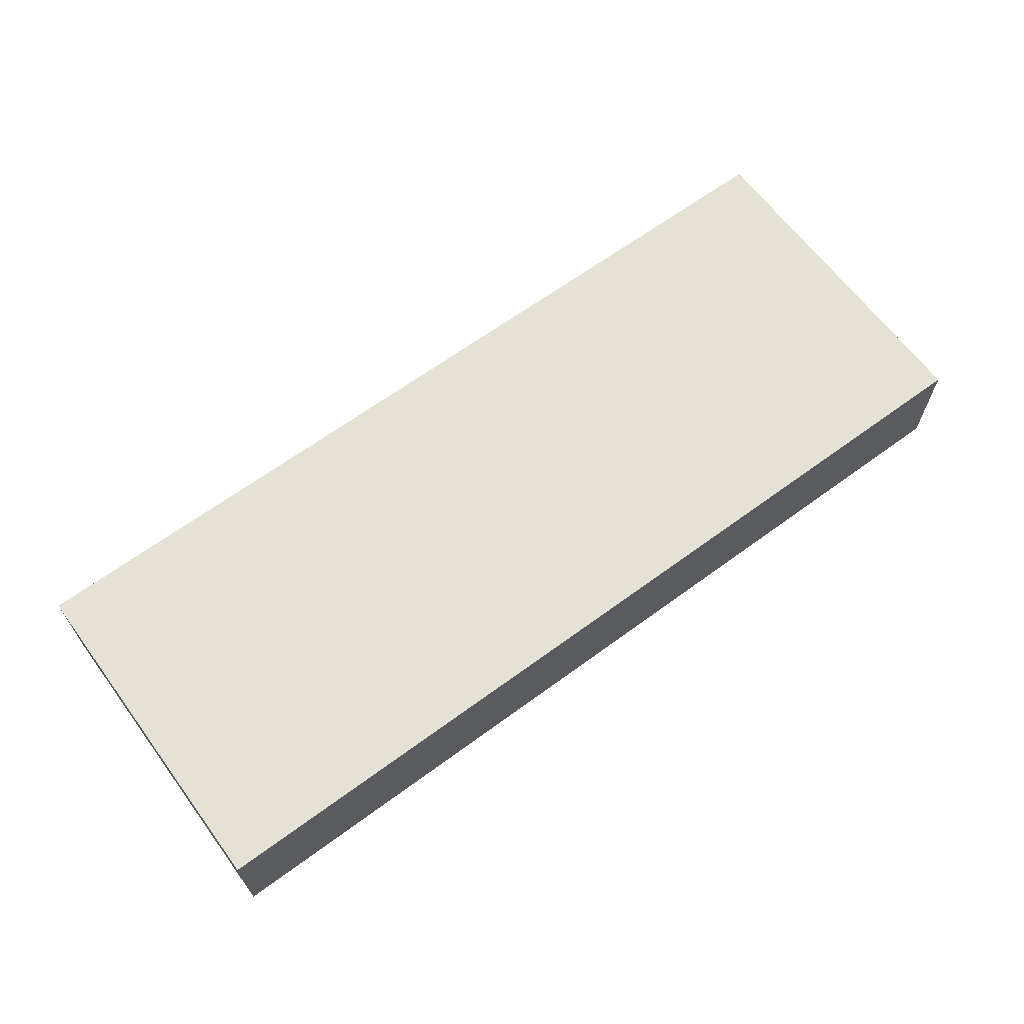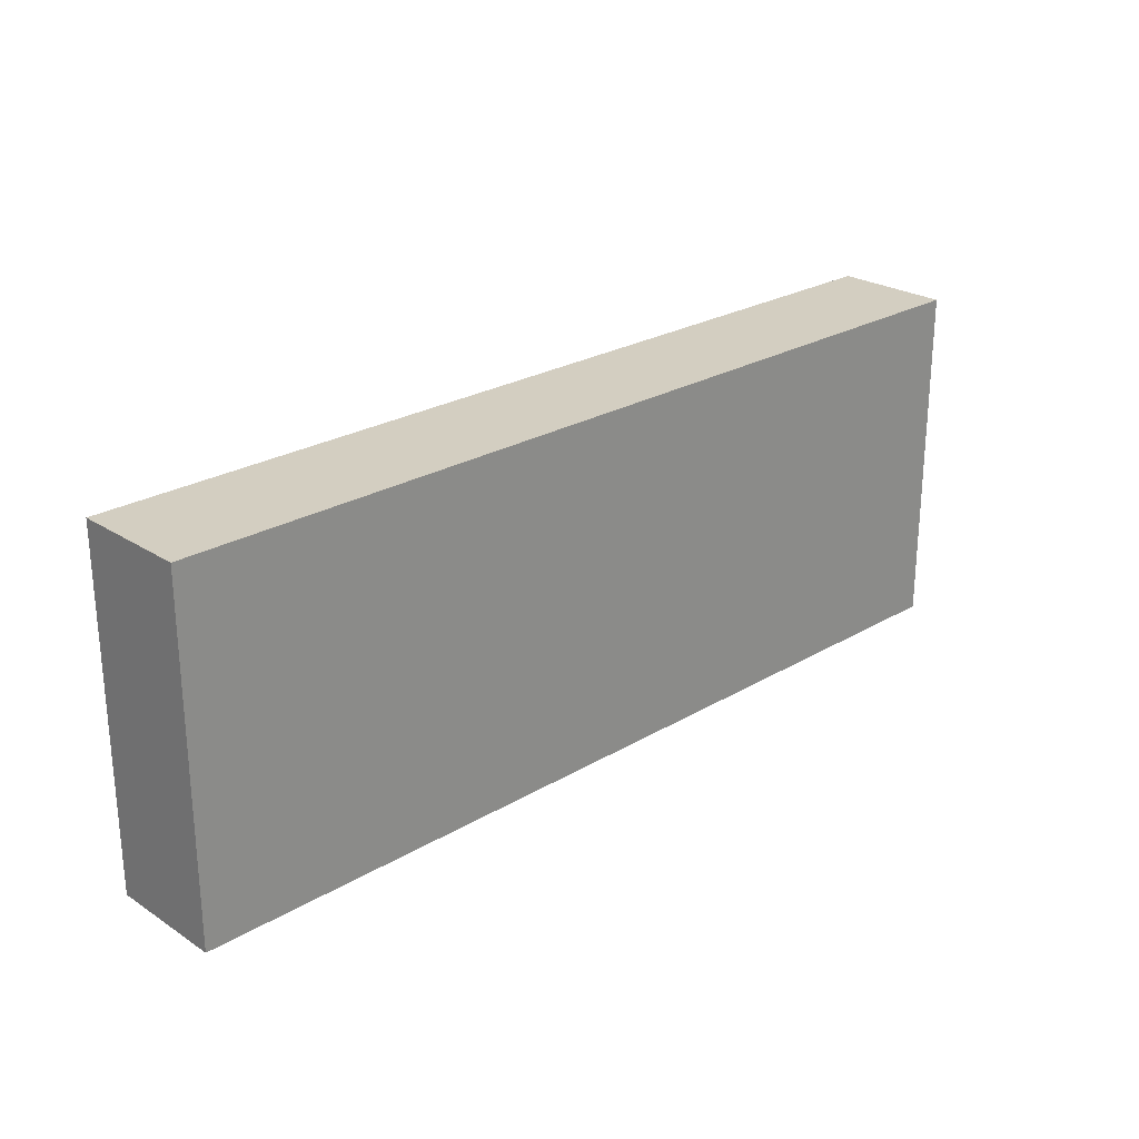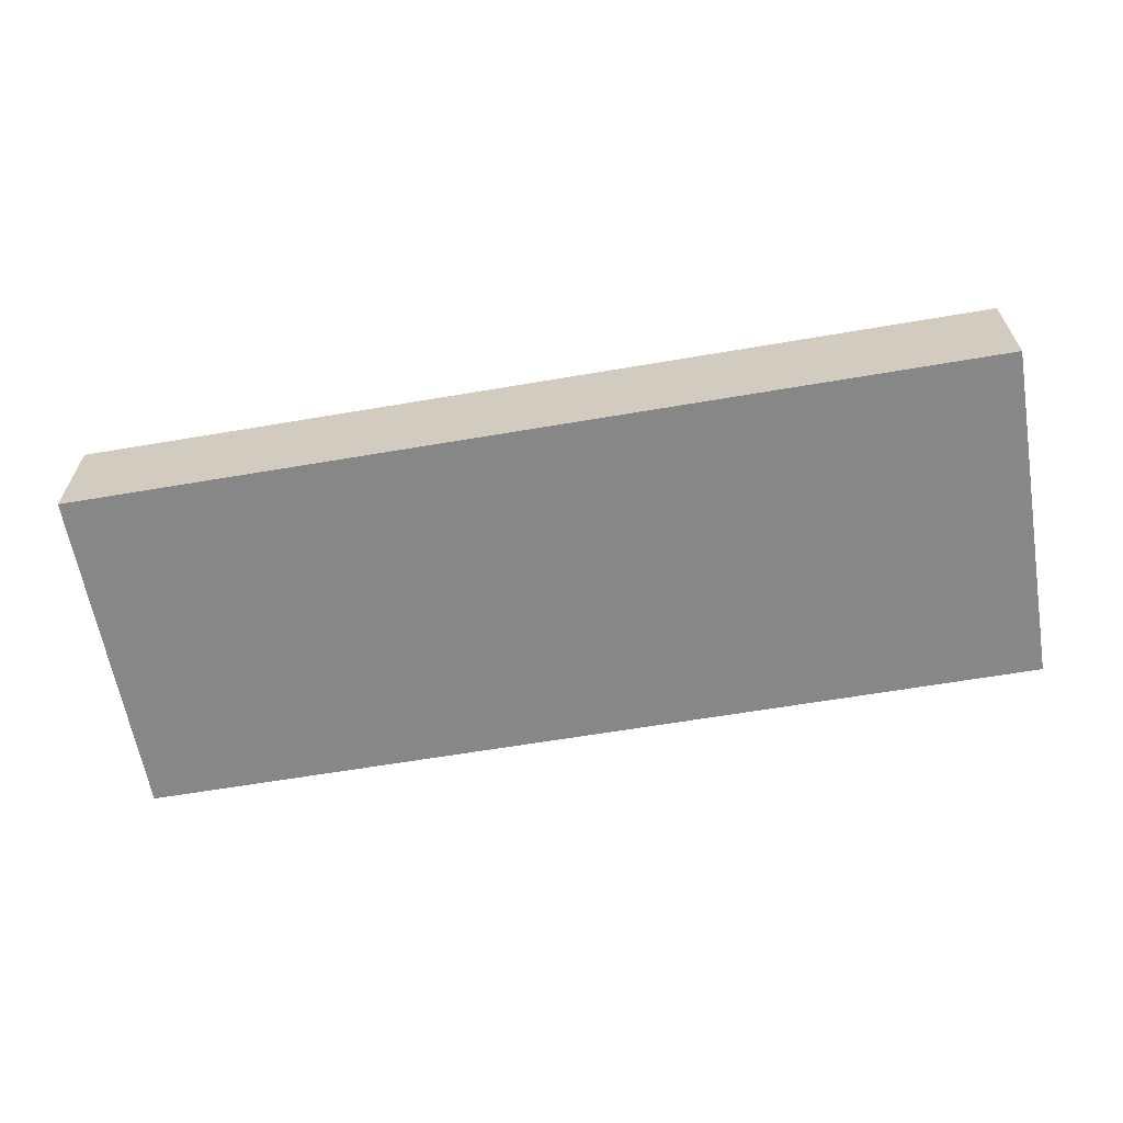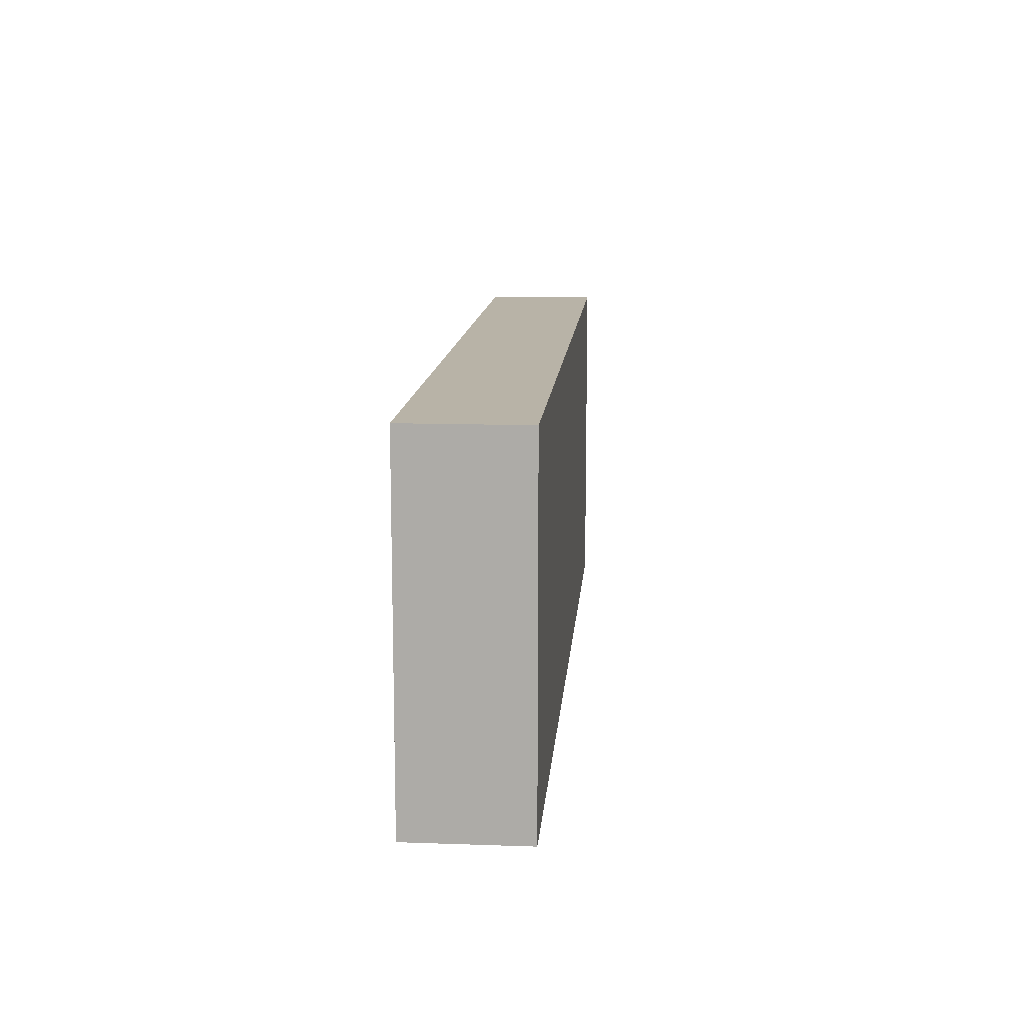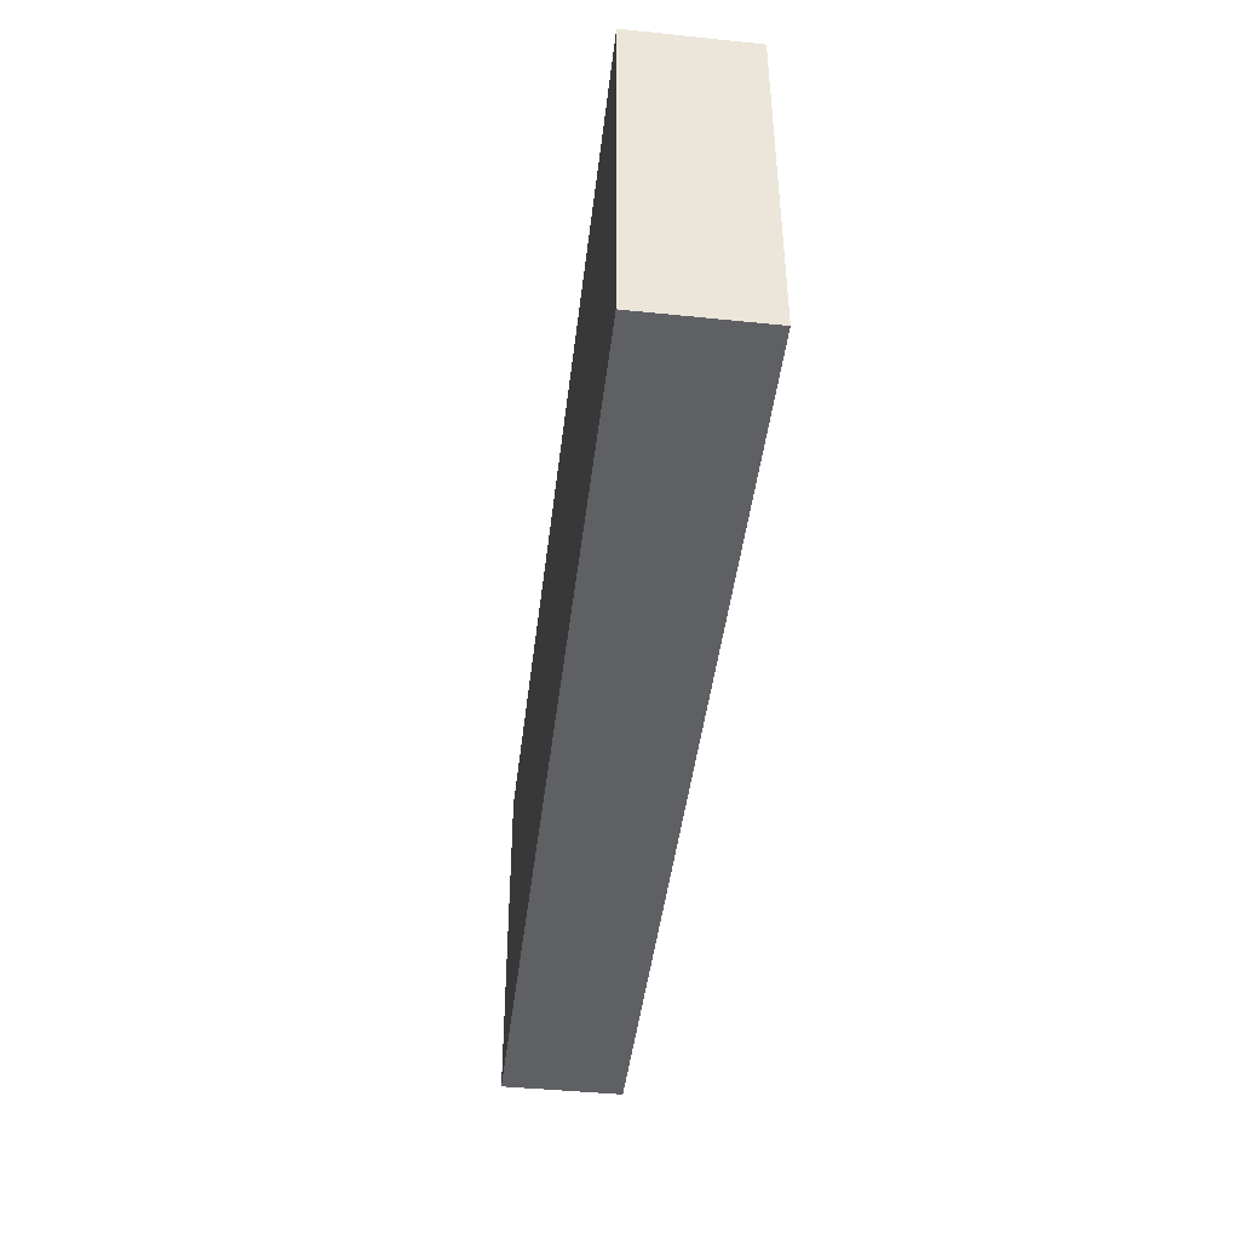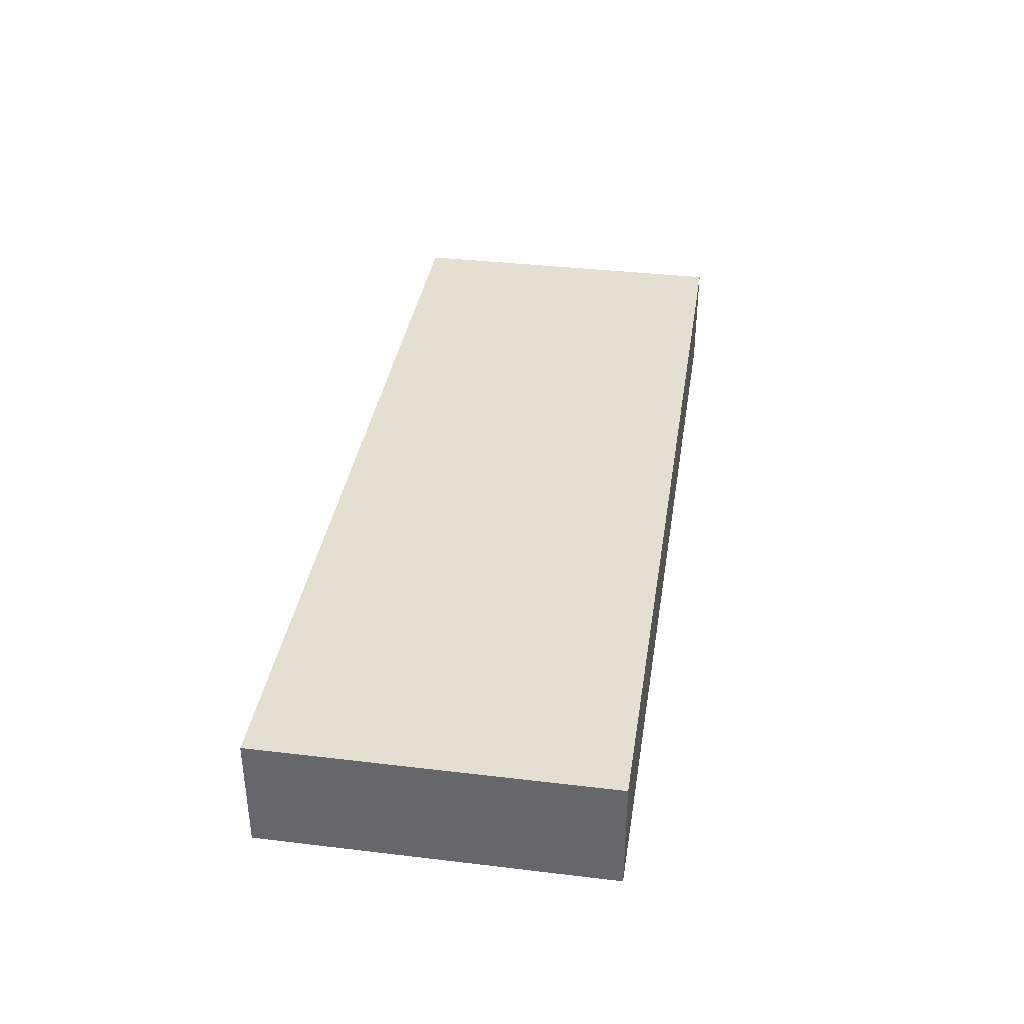
<metadata>
{"format":"obj","ext":"obj","renderer":"f3d","projection":"perspective","resolution":1024,"background":"white","views":[{"elev":64.8,"azim":143.5,"up":"+Y"},{"elev":24.9,"azim":136.2,"up":"+Z"},{"elev":-62.5,"azim":9.8,"up":"+Y"},{"elev":12.7,"azim":-85.4,"up":"+Z"},{"elev":-44.5,"azim":-96.8,"up":"+Z"},{"elev":36.6,"azim":-81.2,"up":"+Y"}]}
</metadata>
<code>
v 2.688 -0.4345 -3.01
v 2.448 -0.4345 -3.01
v 2.448 -0.4645 -3.01
v 2.688 -0.4645 -3.01
v 2.448 -0.4645 -3.1
v 2.448 -0.4345 -3.1
v 2.688 -0.4345 -3.1
v 2.688 -0.4645 -3.1
v 2.448 -0.4645 -3.01
v 2.448 -0.4645 -3.1
v 2.688 -0.4645 -3.1
v 2.688 -0.4645 -3.01
v 2.688 -0.4345 -3.1
v 2.448 -0.4345 -3.1
v 2.448 -0.4345 -3.01
v 2.688 -0.4345 -3.01
v 2.688 -0.4645 -3.1
v 2.688 -0.4345 -3.1
v 2.688 -0.4345 -3.01
v 2.688 -0.4645 -3.01
v 2.448 -0.4345 -3.01
v 2.448 -0.4345 -3.1
v 2.448 -0.4645 -3.1
v 2.448 -0.4645 -3.01
f 1 2 3
f 1 3 4
f 5 6 7
f 5 7 8
f 9 10 11
f 9 11 12
f 13 14 15
f 13 15 16
f 17 18 19
f 17 19 20
f 21 22 23
f 21 23 24

</code>
